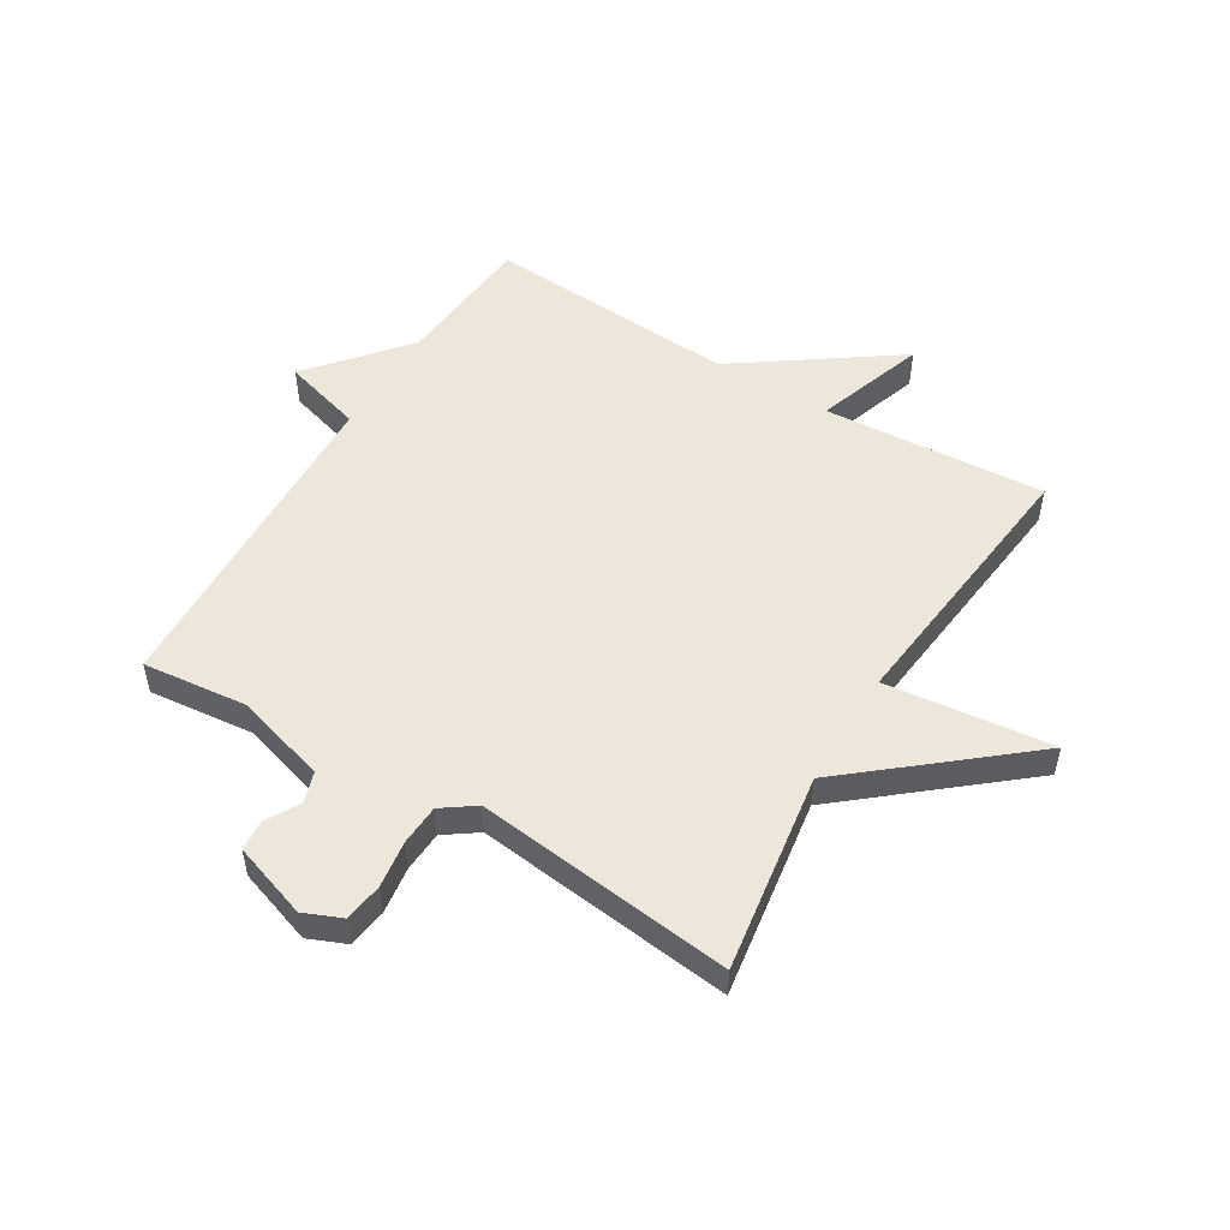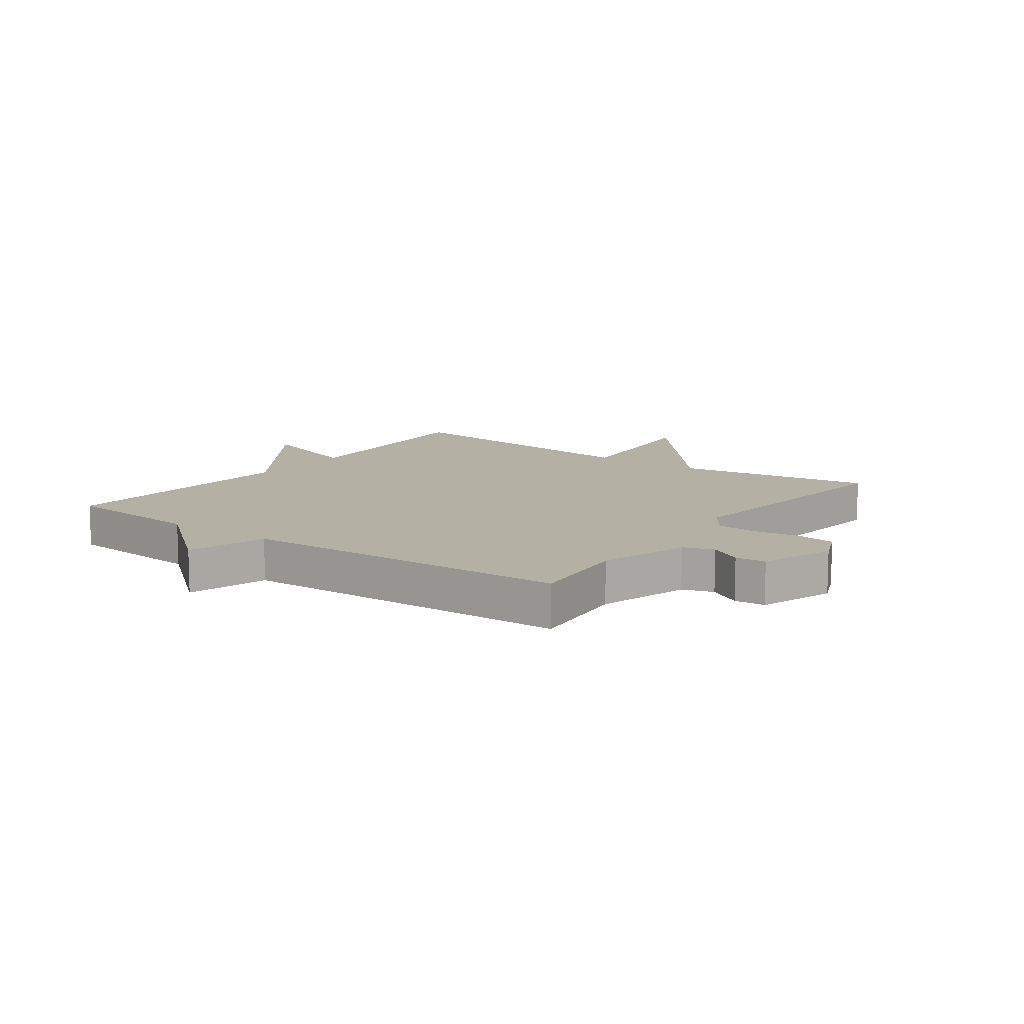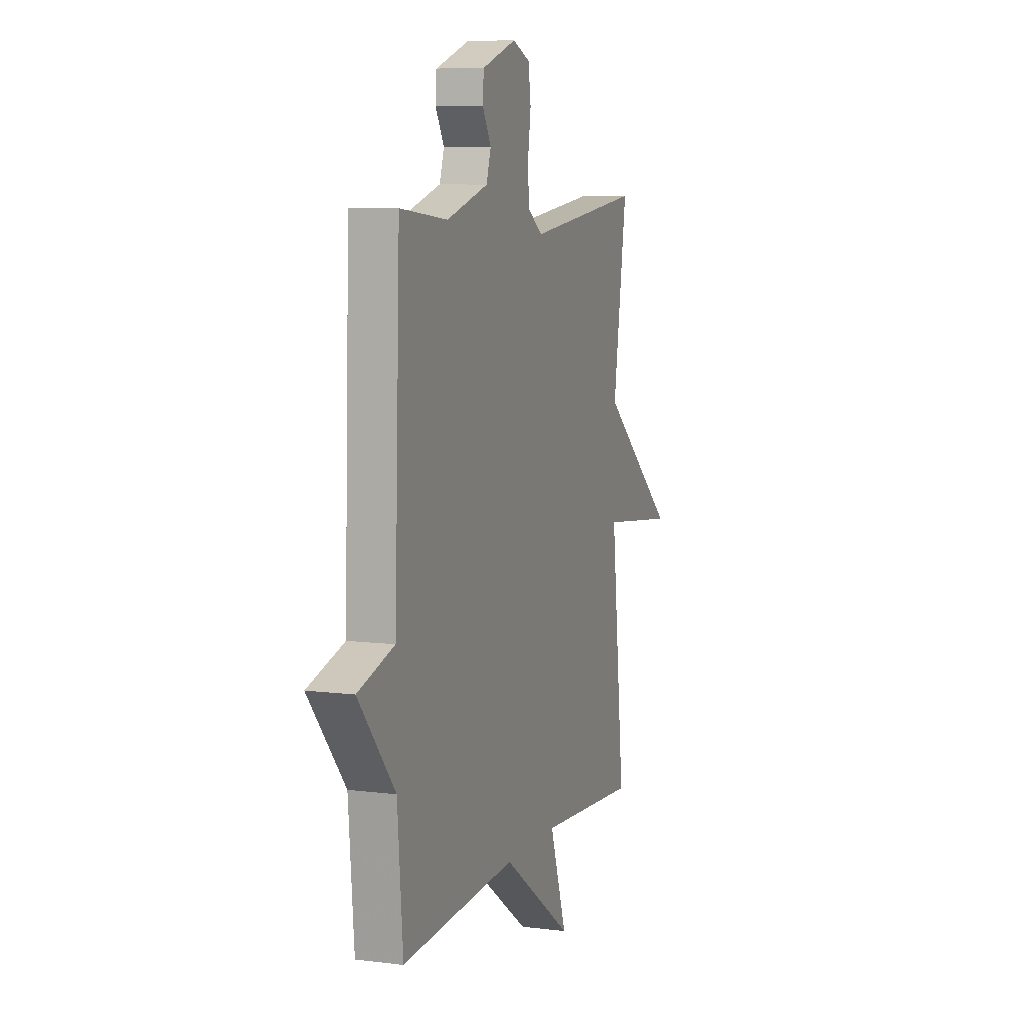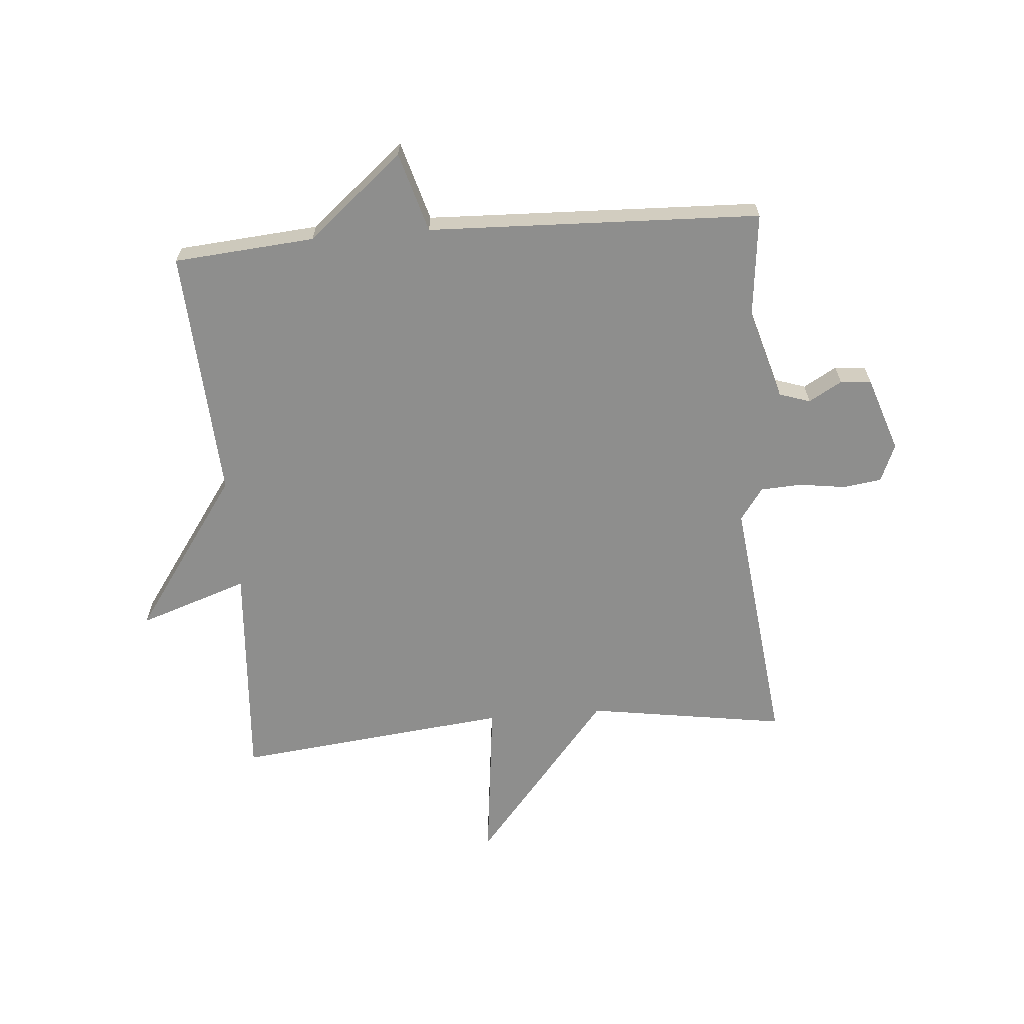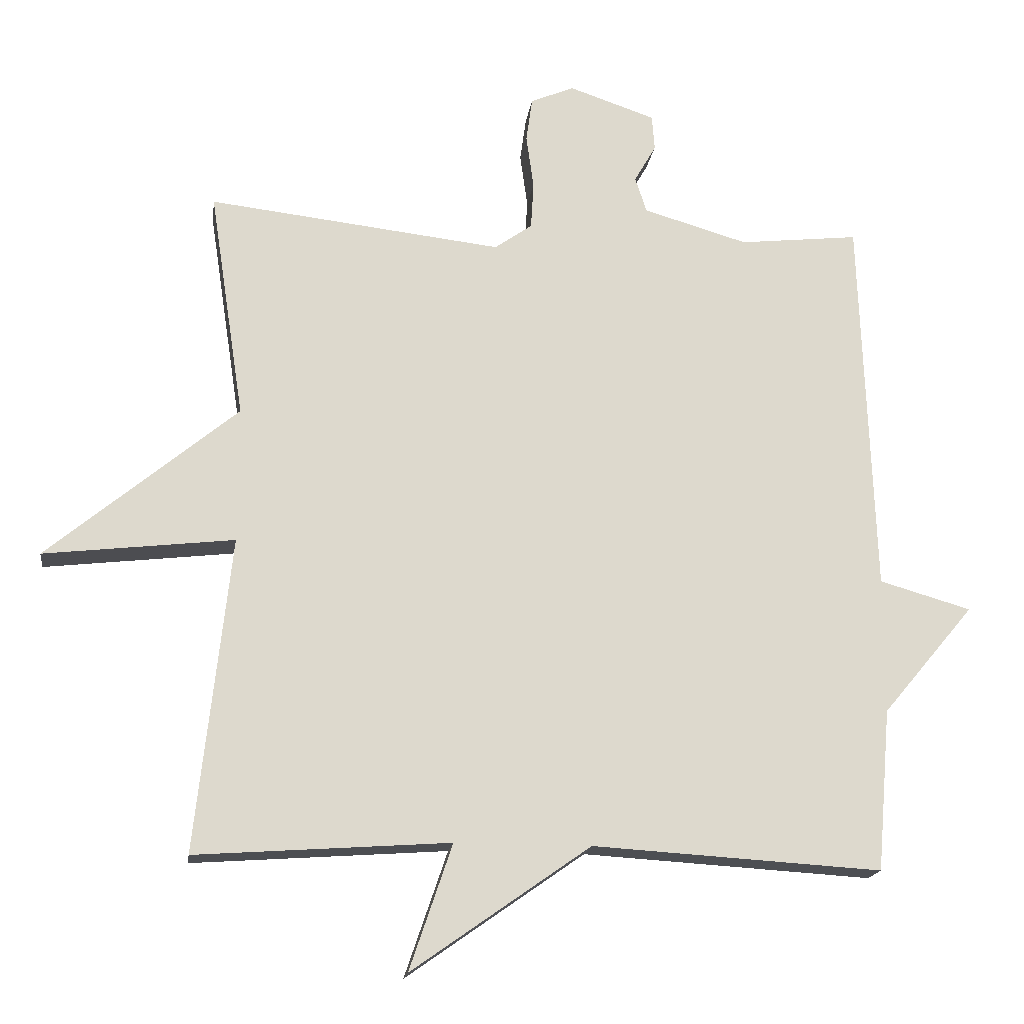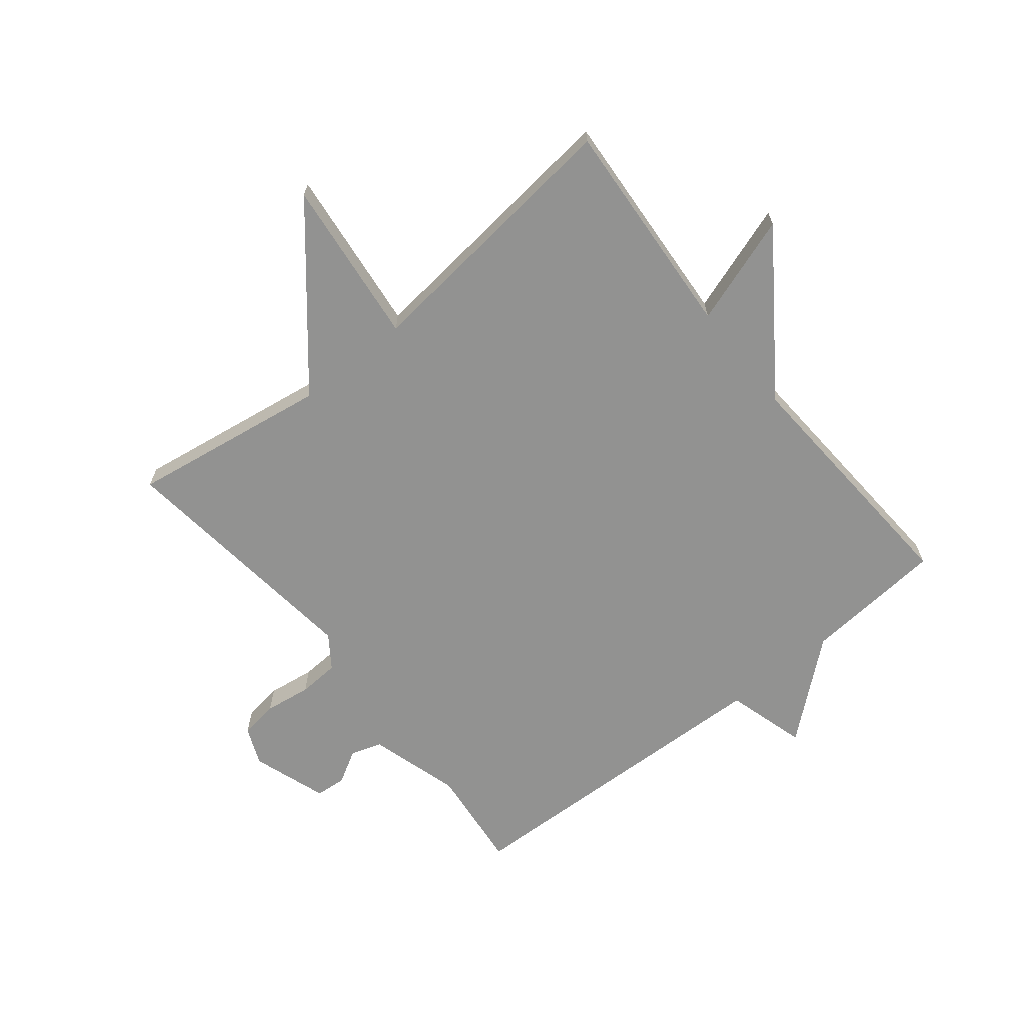
<metadata>
{"format":"obj","ext":"obj","renderer":"f3d","projection":"perspective","resolution":1024,"background":"white","views":[{"elev":52.1,"azim":31.2,"up":"+Y"},{"elev":11.5,"azim":-53.8,"up":"+Y"},{"elev":8.1,"azim":-70.7,"up":"+Z"},{"elev":-64.8,"azim":-85.4,"up":"+Y"},{"elev":-17.4,"azim":172.3,"up":"+Z"},{"elev":-66.2,"azim":128.8,"up":"+Y"}]}
</metadata>
<code>
v -0.5 0.07 0.5
v -0.324 0.07 0.481
v -0.17 0.07 0.526
v -0.153 0.07 0.578
v -0.185 0.07 0.634
v -0.181 0.07 0.686
v -0.054 0.07 0.729
v 0.01 0.07 0.702
v 0.019 0.07 0.637
v 0.008 0.07 0.558
v 0.012 0.07 0.489
v 0.067 0.07 0.45
v 0.5 0.07 0.5
v 0.449 0.07 0.164
v 0.729 0.07 -0.068
v 0.449 0.07 -0.036
v 0.5 0.07 -0.5
v 0.126 0.07 -0.474
v 0.189 0.07 -0.659
v -0.074 0.07 -0.474
v -0.5 0.07 -0.5
v -0.52 0.07 -0.262
v -0.655 0.07 -0.101
v -0.52 0.07 -0.062
v -0.5 0 0.5
v -0.324 0 0.481
v -0.17 0 0.526
v -0.153 0 0.578
v -0.185 0 0.634
v -0.181 0 0.686
v -0.054 0 0.729
v 0.01 0 0.702
v 0.019 0 0.637
v 0.008 0 0.558
v 0.012 0 0.489
v 0.067 0 0.45
v 0.5 0 0.5
v 0.449 0 0.164
v 0.729 0 -0.068
v 0.449 0 -0.036
v 0.5 0 -0.5
v 0.126 0 -0.474
v 0.189 0 -0.659
v -0.074 0 -0.474
v -0.5 0 -0.5
v -0.52 0 -0.262
v -0.655 0 -0.101
v -0.52 0 -0.062
f 22 23 24
f 24 1 2
f 22 24 2
f 21 22 2
f 20 21 2
f 18 19 20 2
f 18 2 3
f 17 18 3
f 16 17 3
f 16 3 4
f 15 16 4
f 14 15 4
f 12 13 14
f 11 12 14 4
f 5 6 7
f 4 5 7
f 11 4 7
f 10 11 7
f 7 8 9 10
f 48 47 46
f 26 25 48
f 26 48 46
f 26 46 45
f 26 45 44
f 26 44 43 42
f 27 26 42
f 27 42 41
f 27 41 40
f 28 27 40
f 28 40 39
f 28 39 38
f 38 37 36
f 28 38 36 35
f 31 30 29
f 31 29 28
f 31 28 35
f 31 35 34
f 34 33 32 31
f 1 25 26 2
f 2 26 27 3
f 3 27 28 4
f 4 28 29 5
f 5 29 30 6
f 6 30 31 7
f 7 31 32 8
f 8 32 33 9
f 9 33 34 10
f 10 34 35 11
f 11 35 36 12
f 12 36 37 13
f 13 37 38 14
f 14 38 39 15
f 15 39 40 16
f 16 40 41 17
f 17 41 42 18
f 18 42 43 19
f 19 43 44 20
f 20 44 45 21
f 21 45 46 22
f 22 46 47 23
f 23 47 48 24
f 24 48 25 1

</code>
